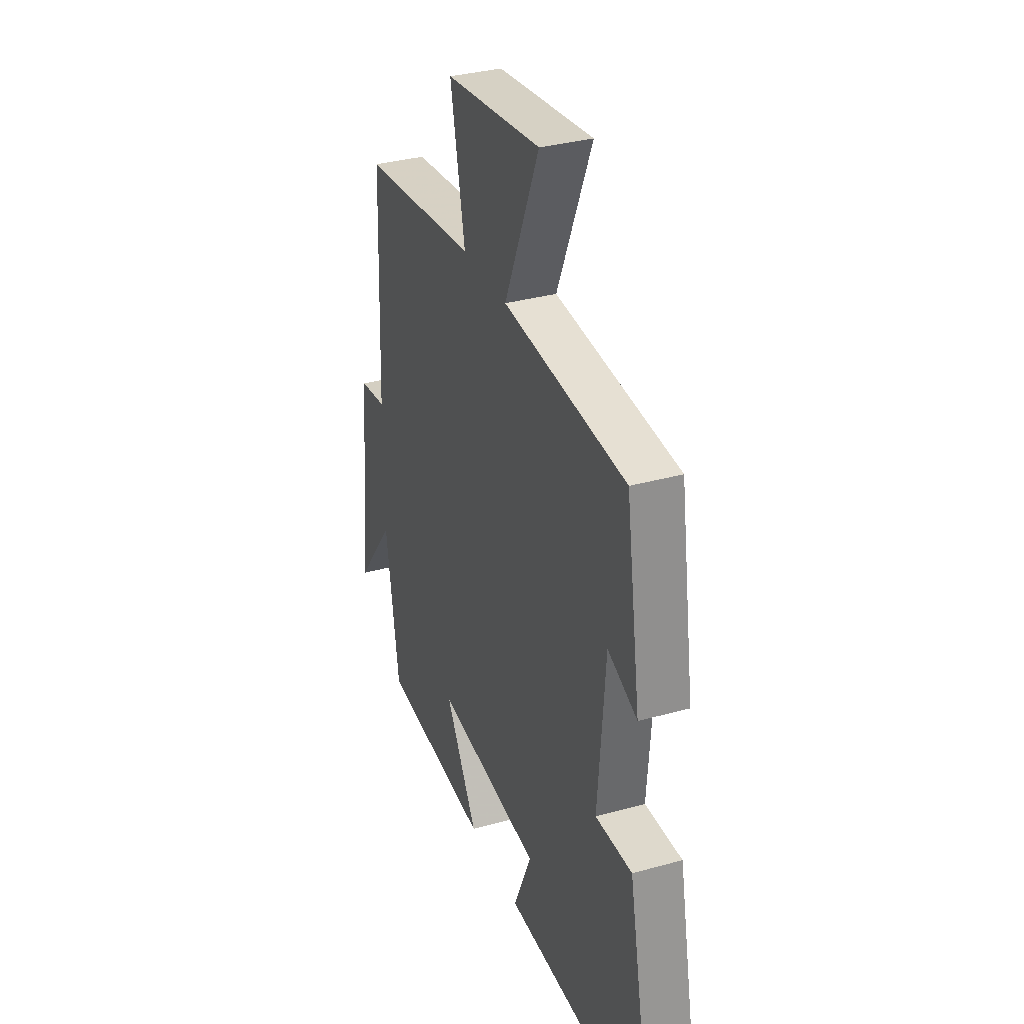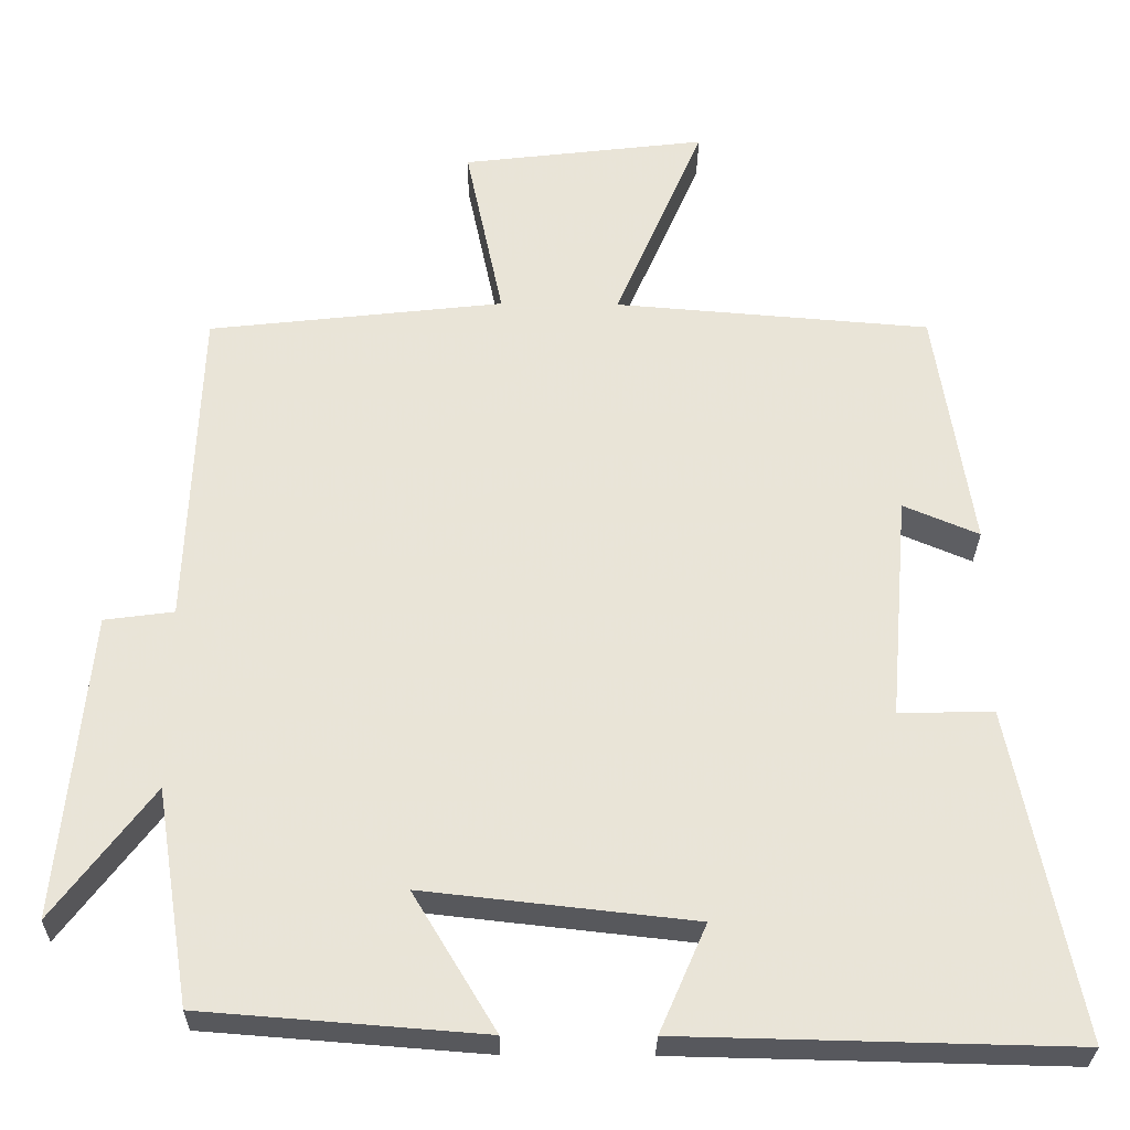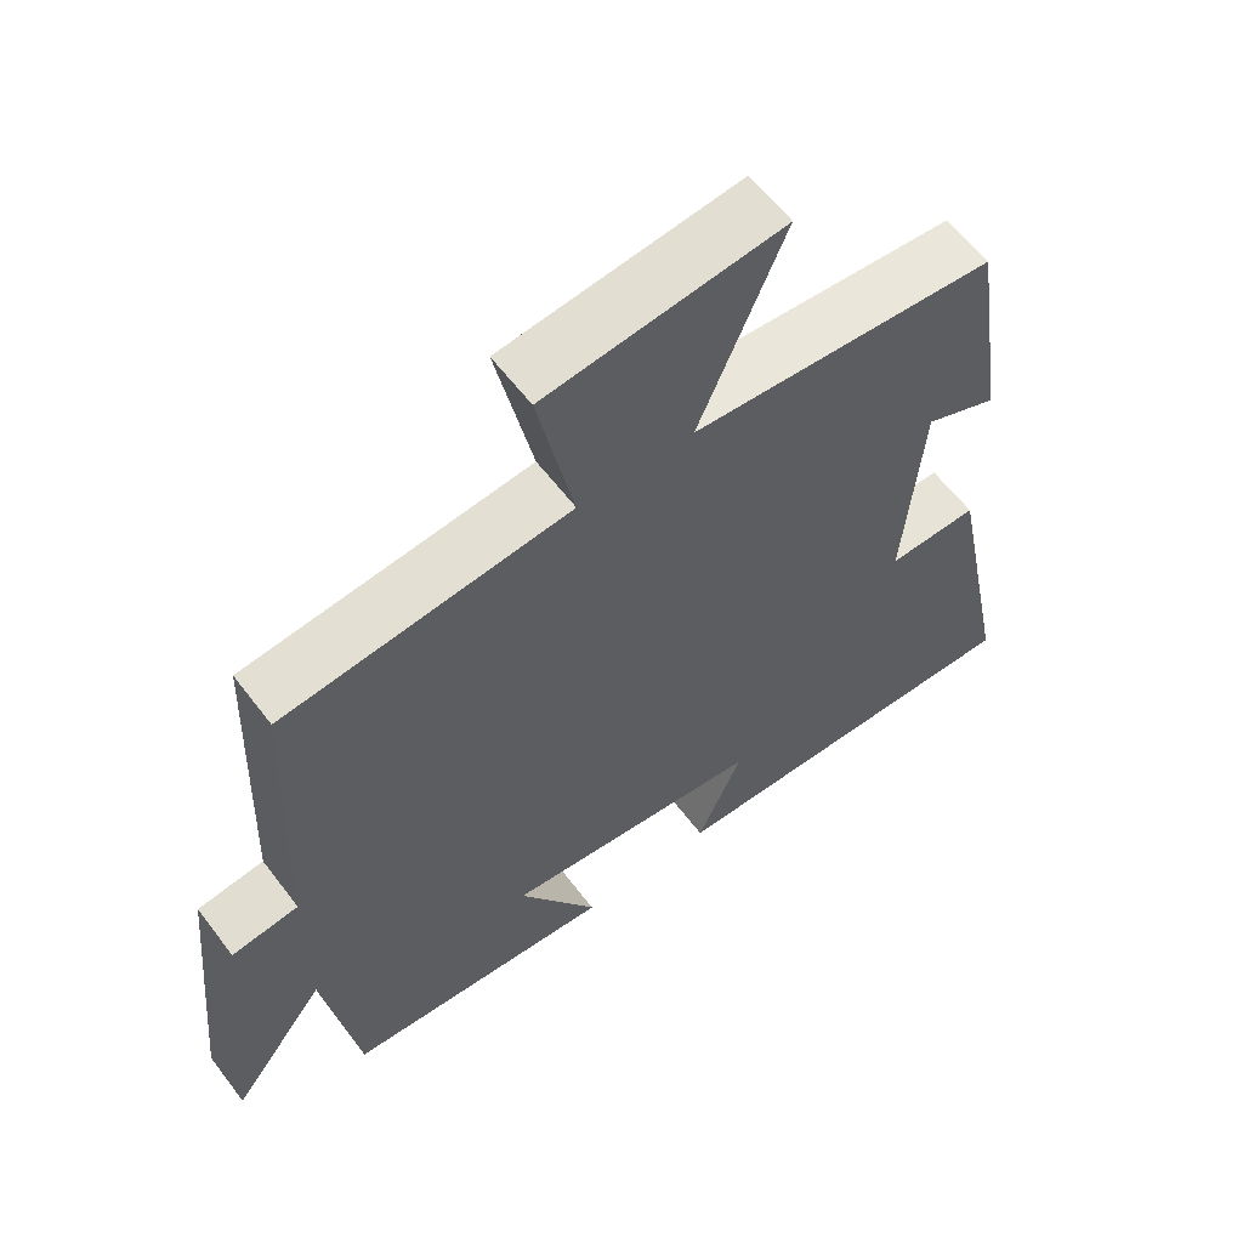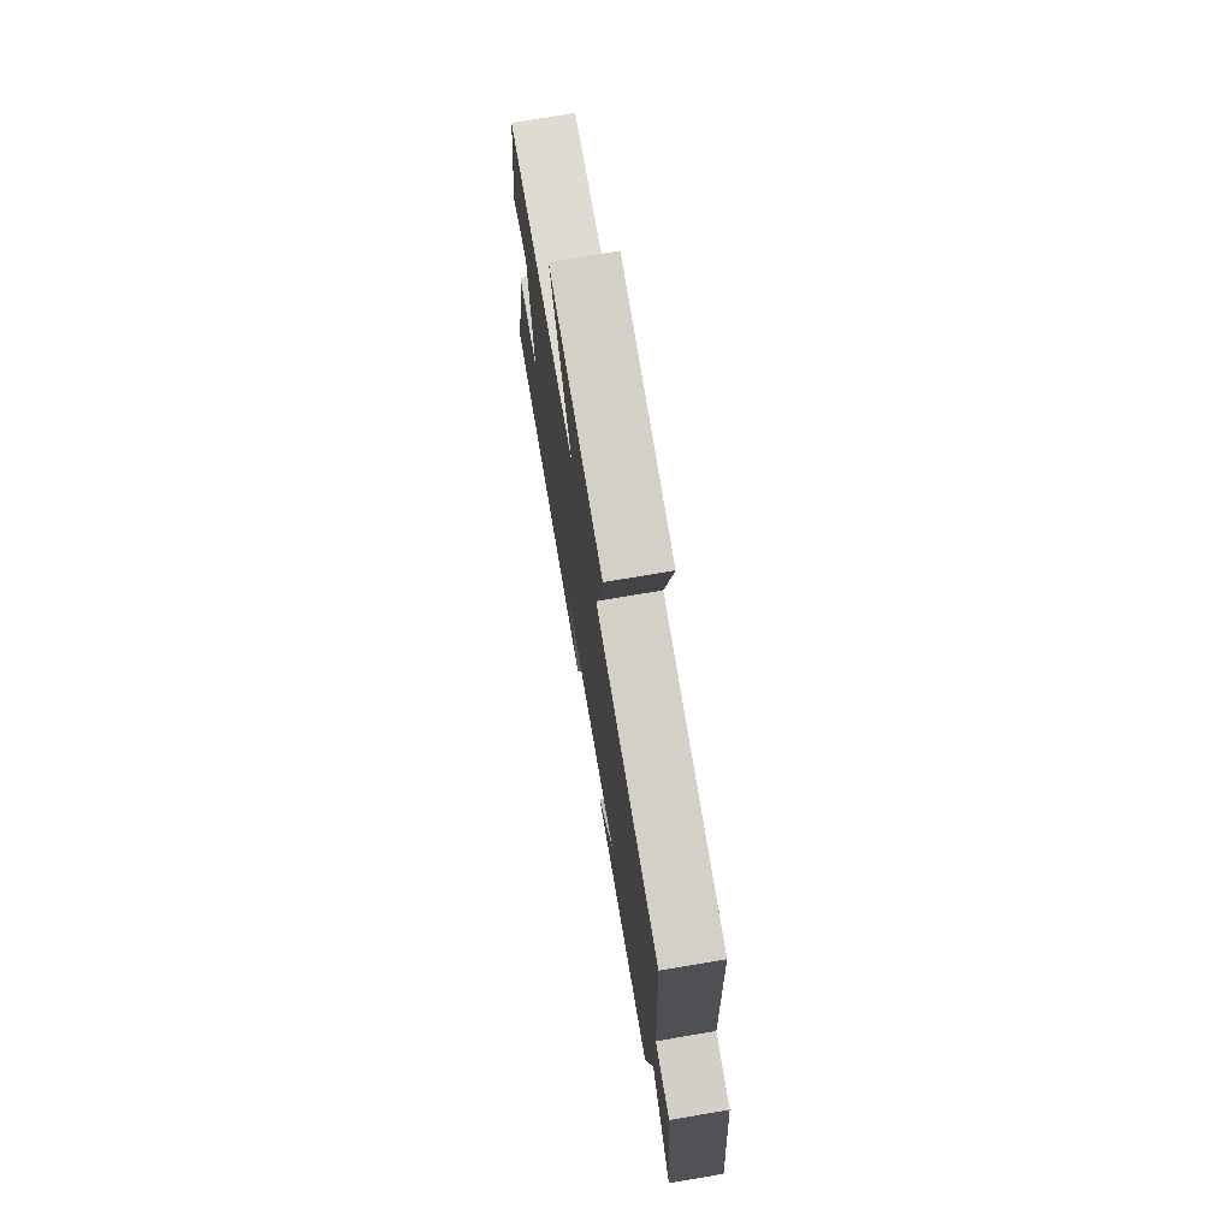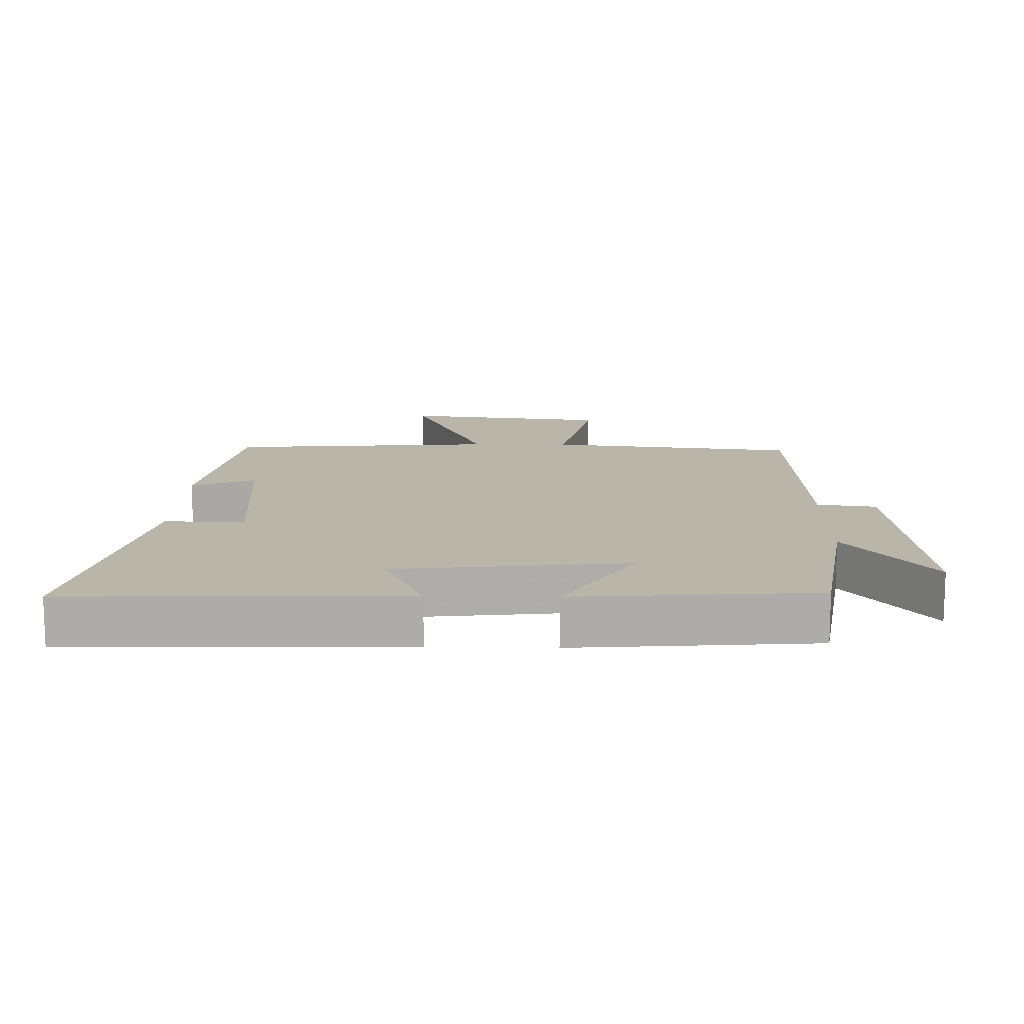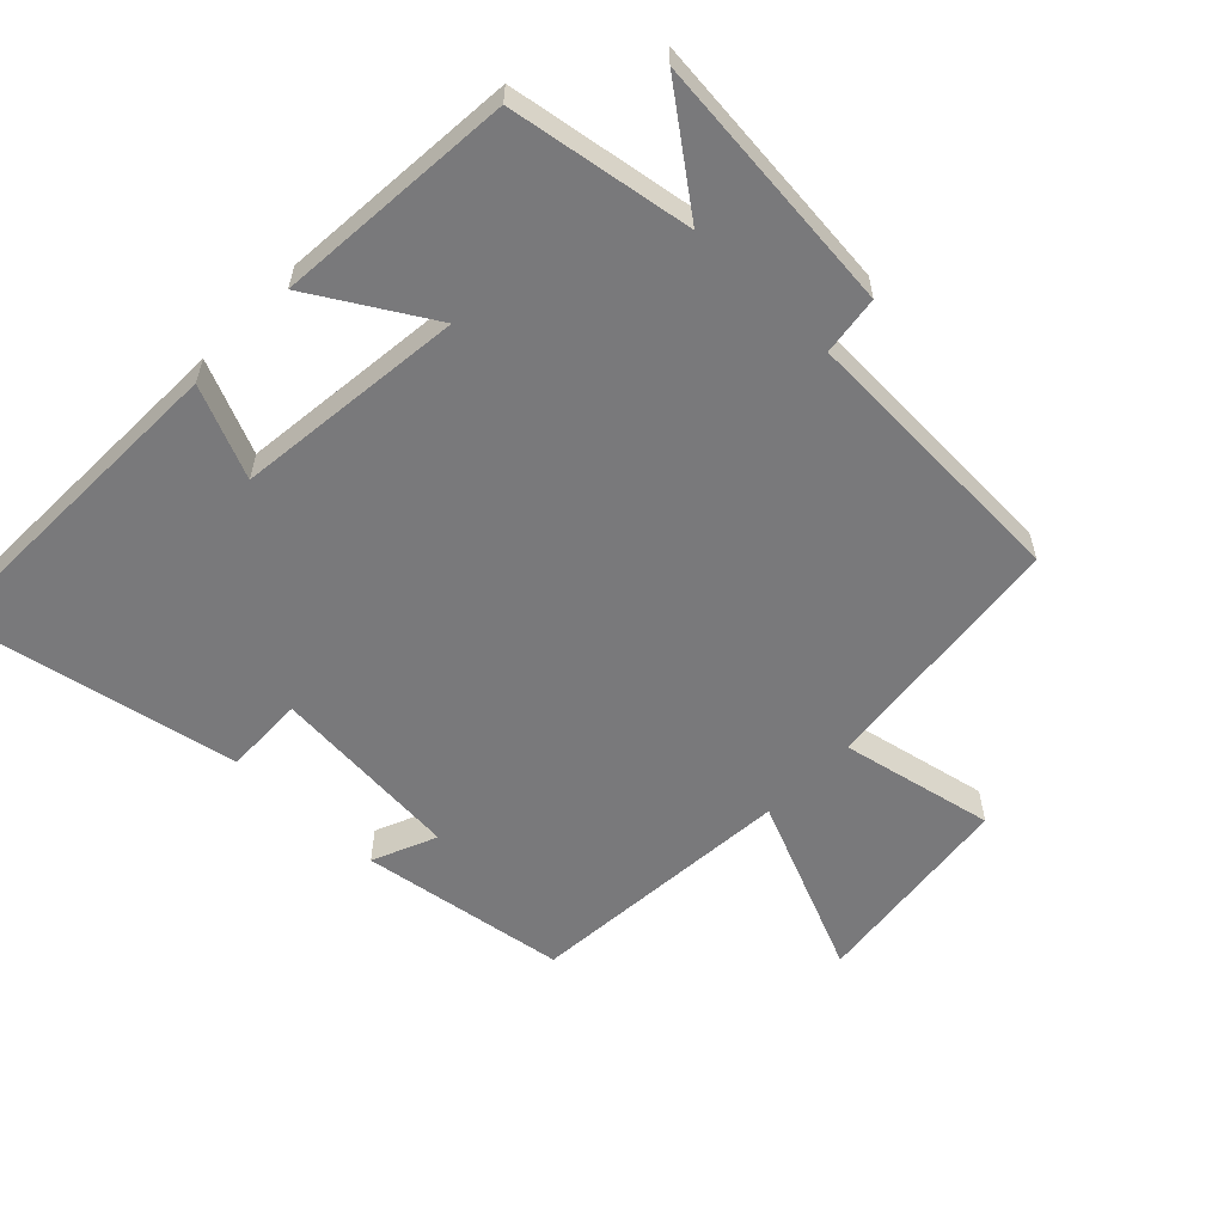
<metadata>
{"format":"obj","ext":"obj","renderer":"f3d","projection":"perspective","resolution":1024,"background":"white","views":[{"elev":33.7,"azim":69.2,"up":"+Z"},{"elev":-28.8,"azim":-0.8,"up":"+Z"},{"elev":60.2,"azim":-37.0,"up":"+Z"},{"elev":74.3,"azim":-99.6,"up":"+Z"},{"elev":13.4,"azim":-178.9,"up":"+Y"},{"elev":-57.9,"azim":-134.1,"up":"+Y"}]}
</metadata>
<code>
v 0.452 0.07 0.468
v 0.5 0.07 0.157
v 0.403 0.07 0.198
v 0.379 0.07 -0.092
v 0.5 0.07 -0.089
v 0.585 0.07 -0.511
v 0.084 0.07 -0.5
v 0.144 0.07 -0.362
v -0.202 0.07 -0.324
v -0.096 0.07 -0.5
v -0.456 0.07 -0.472
v -0.5 0.07 -0.196
v -0.627 0.07 -0.364
v -0.589 0.07 0.028
v -0.5 0.07 0.04
v -0.484 0.07 0.457
v -0.105 0.07 0.5
v -0.153 0.07 0.73
v 0.161 0.07 0.768
v 0.047 0.07 0.5
v 0.452 0 0.468
v 0.5 0 0.157
v 0.403 0 0.198
v 0.379 0 -0.092
v 0.5 0 -0.089
v 0.585 0 -0.511
v 0.084 0 -0.5
v 0.144 0 -0.362
v -0.202 0 -0.324
v -0.096 0 -0.5
v -0.456 0 -0.472
v -0.5 0 -0.196
v -0.627 0 -0.364
v -0.589 0 0.028
v -0.5 0 0.04
v -0.484 0 0.457
v -0.105 0 0.5
v -0.153 0 0.73
v 0.161 0 0.768
v 0.047 0 0.5
f 17 18 19 20
f 15 16 17 20
f 15 20 1
f 12 13 14 15
f 9 10 11 12
f 8 9 12 15
f 5 6 7 8
f 4 5 8
f 3 4 8 15
f 1 2 3
f 1 3 15
f 40 39 38 37
f 40 37 36 35
f 21 40 35
f 35 34 33 32
f 32 31 30 29
f 35 32 29 28
f 28 27 26 25
f 28 25 24
f 35 28 24 23
f 23 22 21
f 35 23 21
f 1 21 22 2
f 2 22 23 3
f 3 23 24 4
f 4 24 25 5
f 5 25 26 6
f 6 26 27 7
f 7 27 28 8
f 8 28 29 9
f 9 29 30 10
f 10 30 31 11
f 11 31 32 12
f 12 32 33 13
f 13 33 34 14
f 14 34 35 15
f 15 35 36 16
f 16 36 37 17
f 17 37 38 18
f 18 38 39 19
f 19 39 40 20
f 20 40 21 1

</code>
